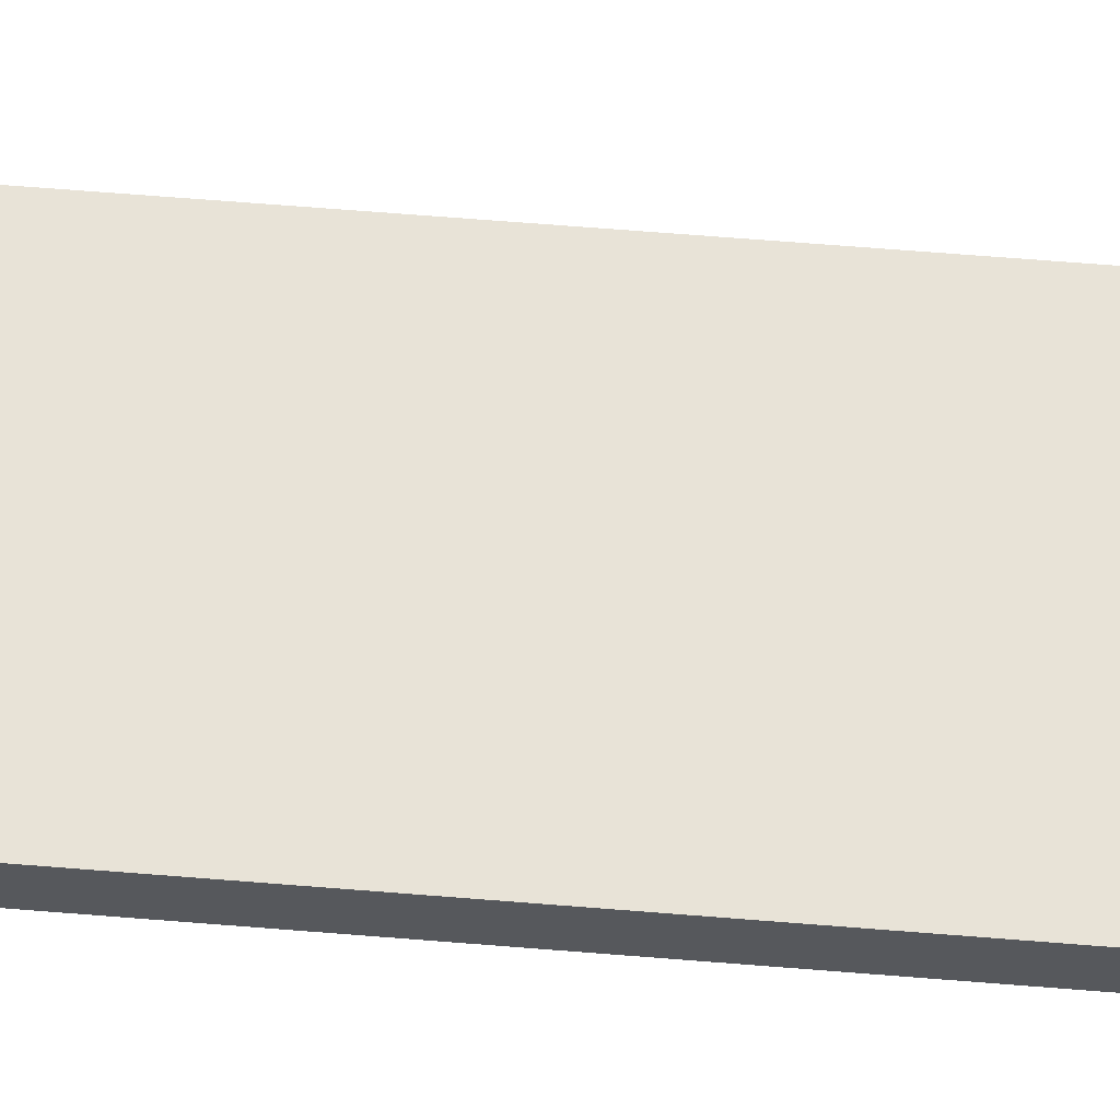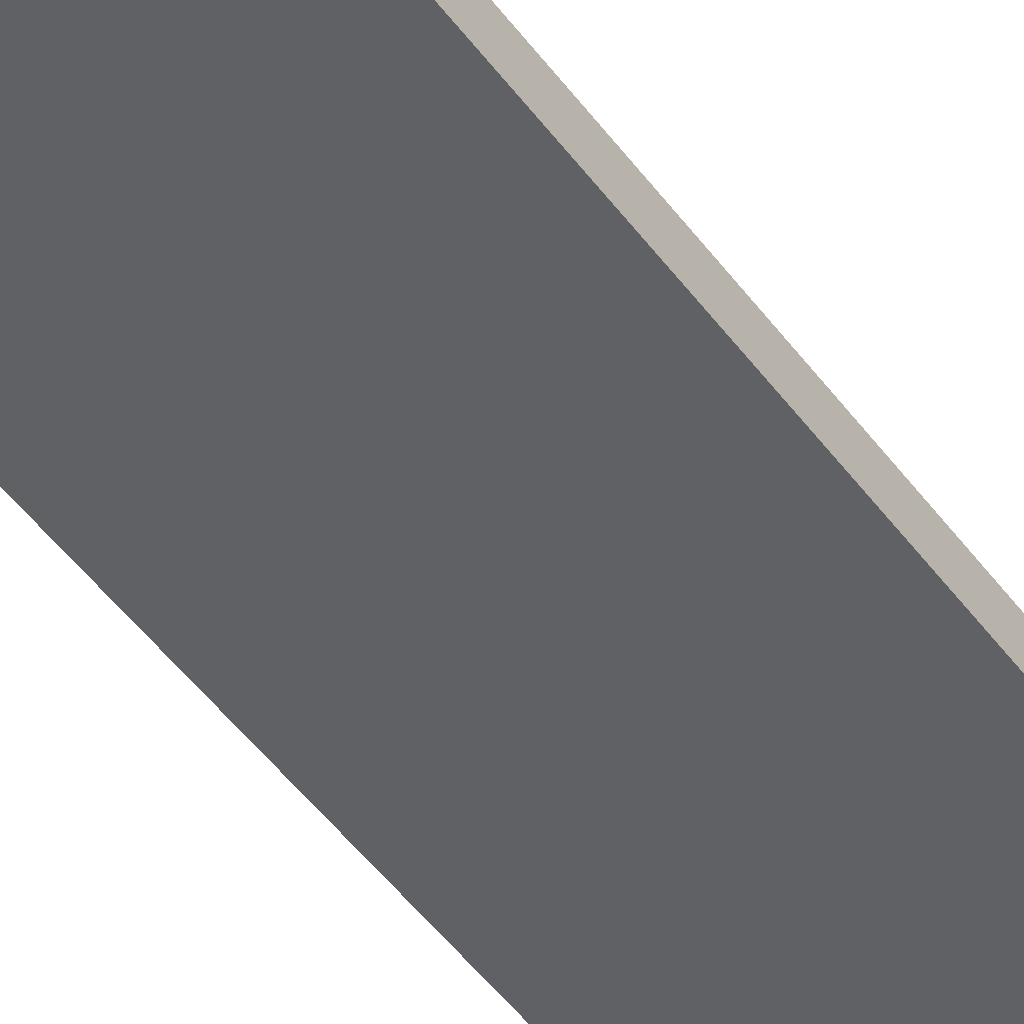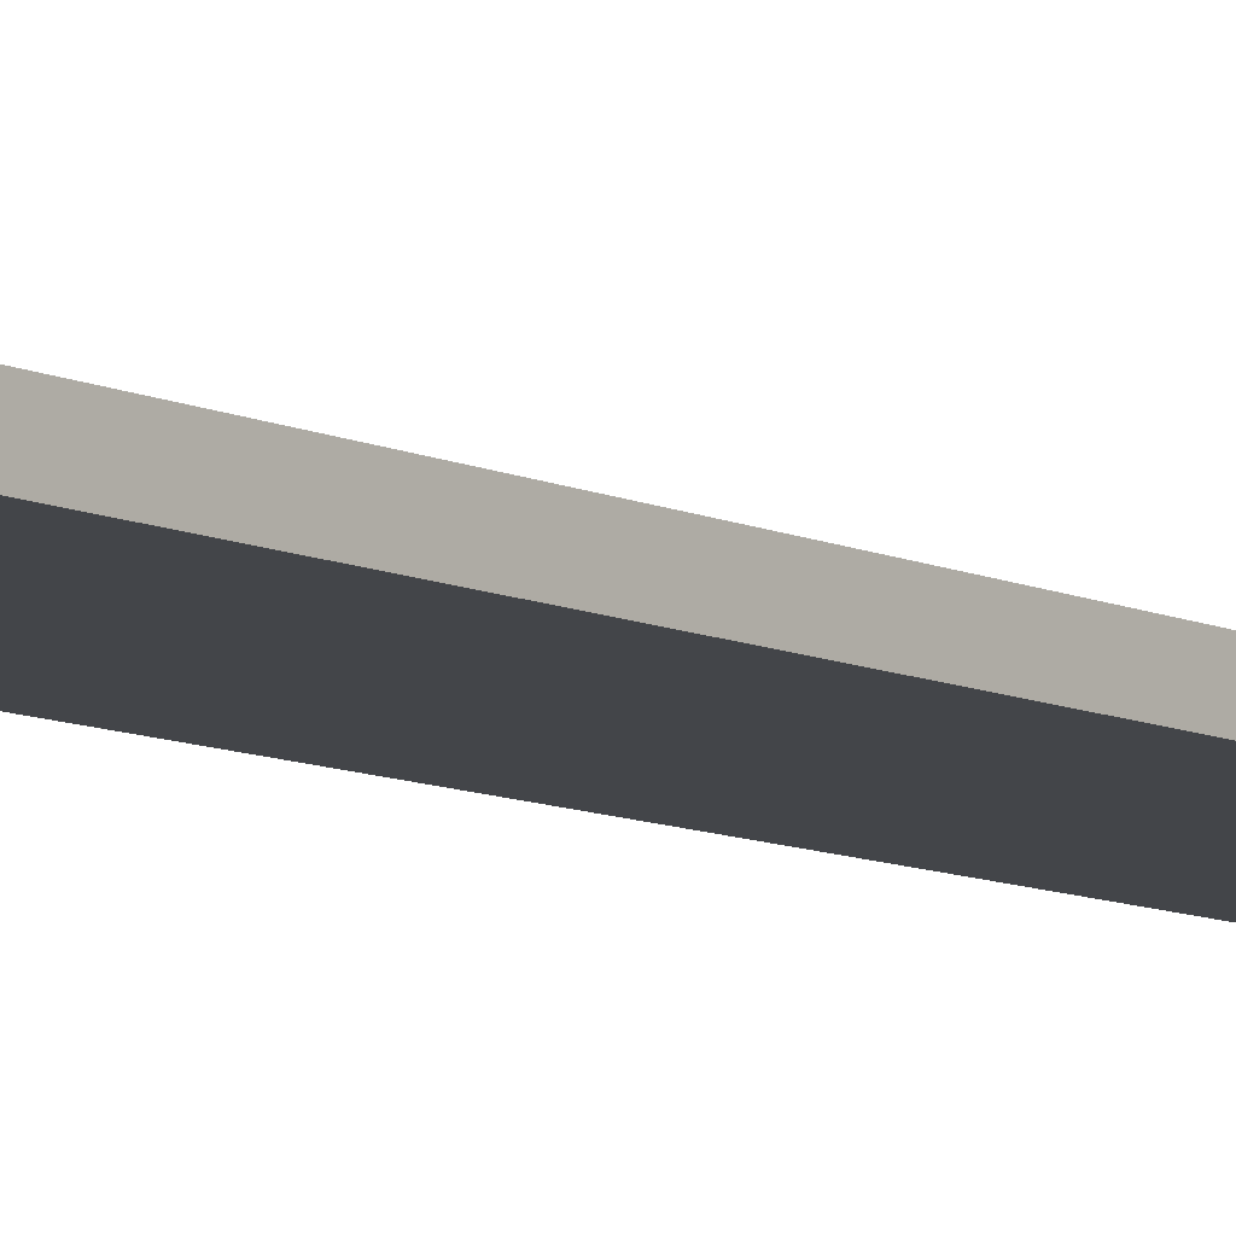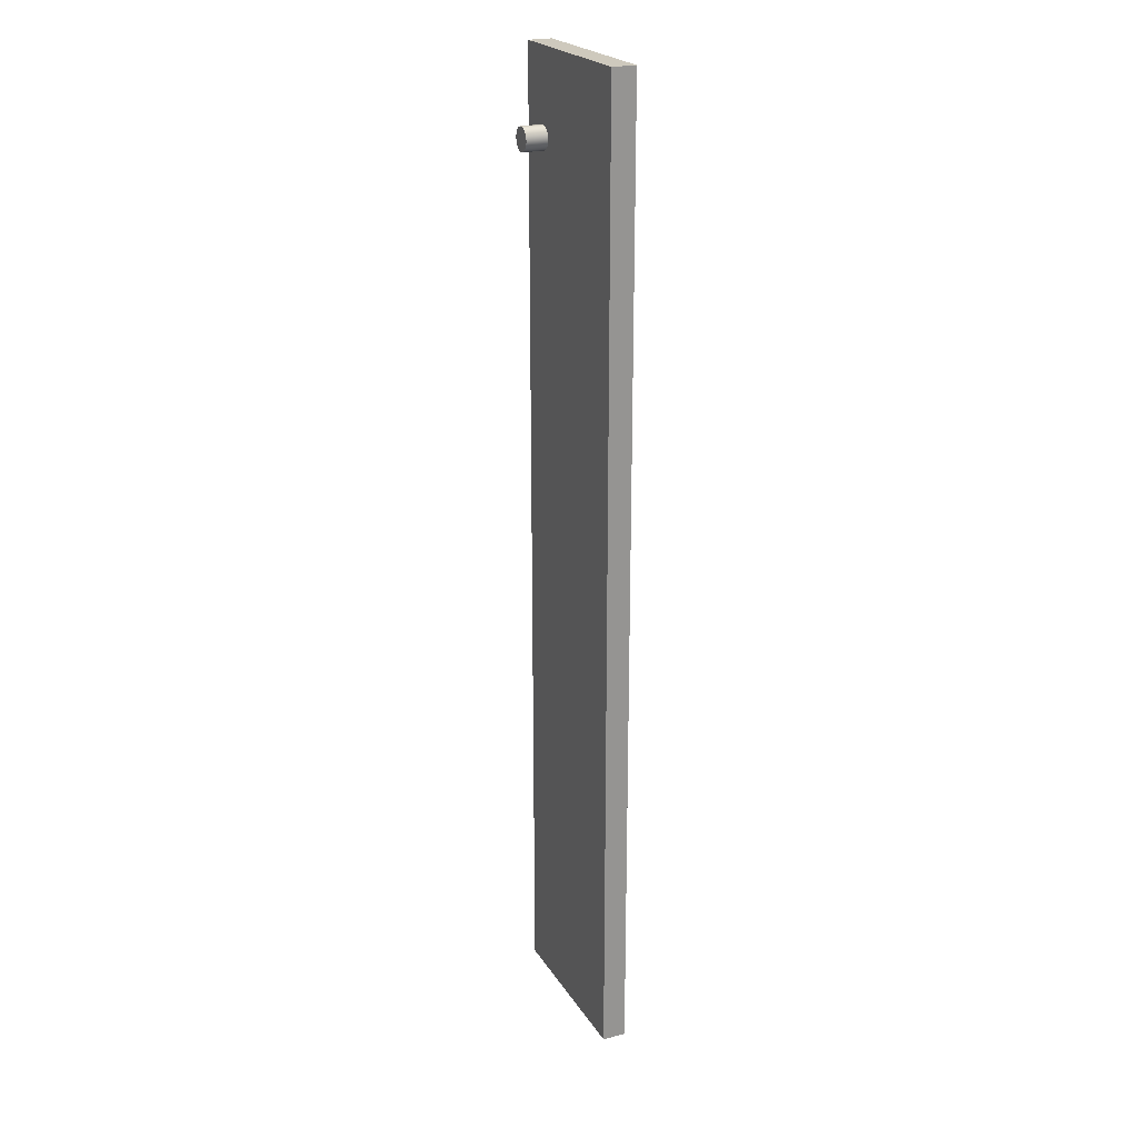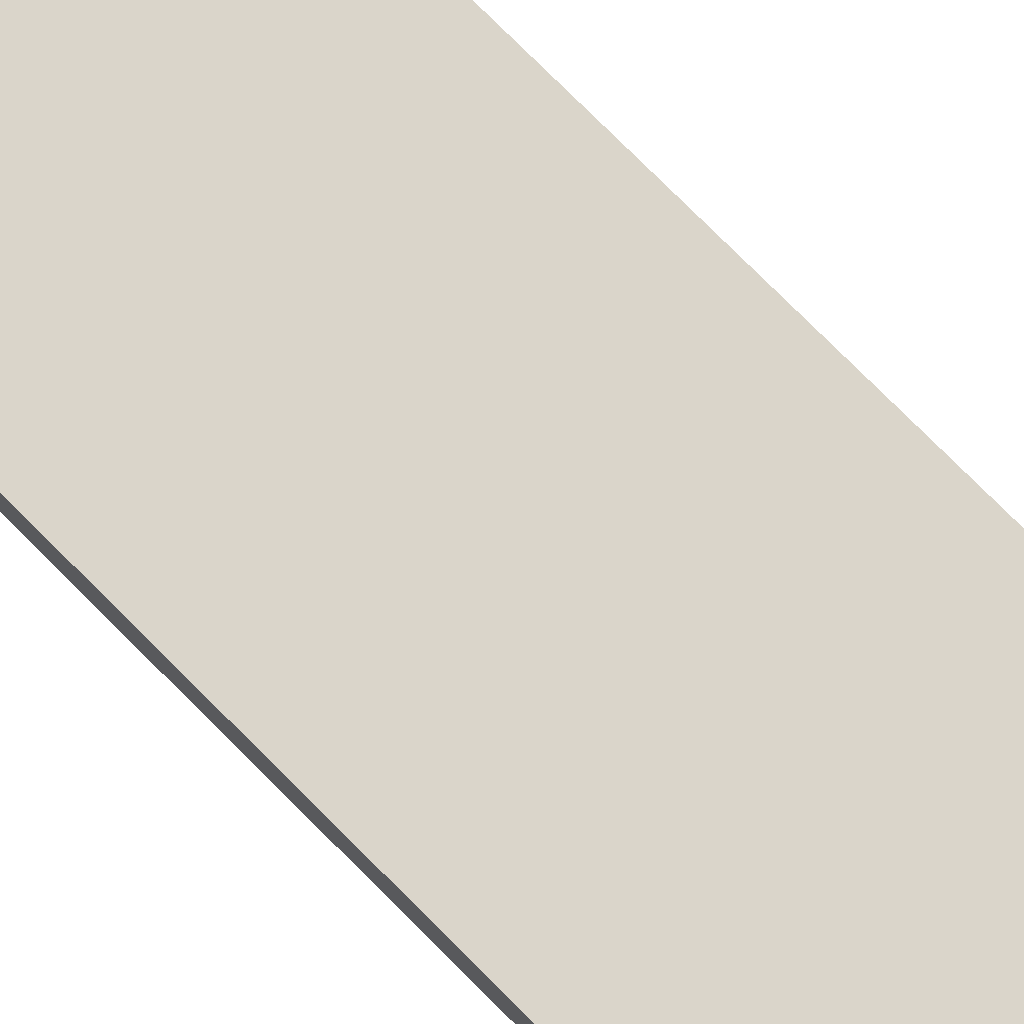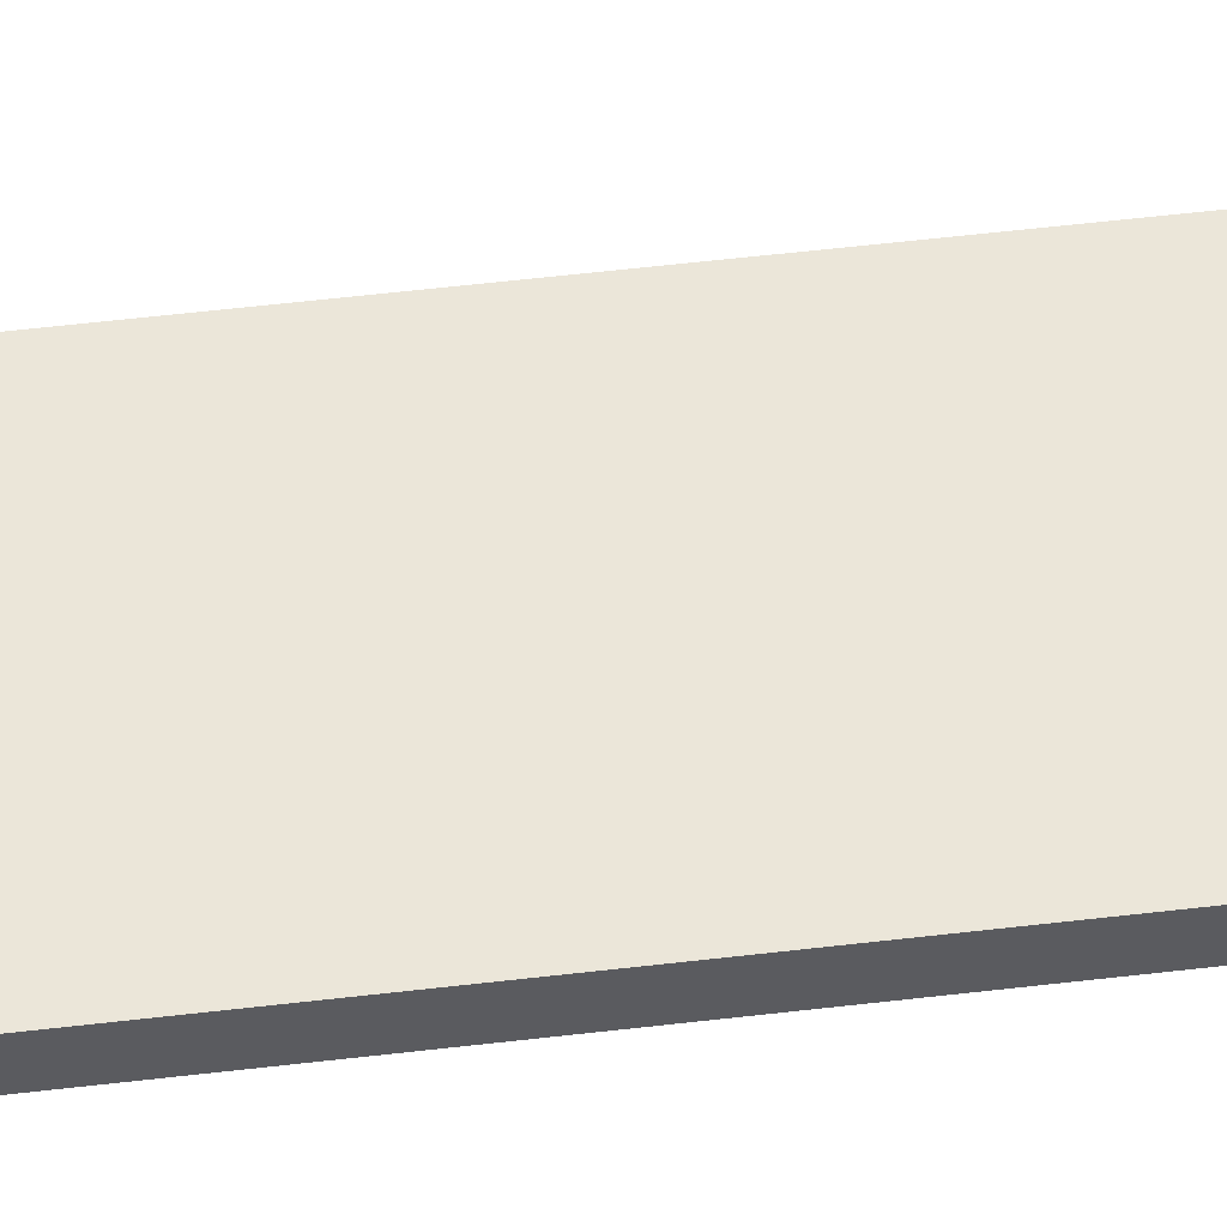
<metadata>
{"format":"obj","ext":"obj","renderer":"f3d","projection":"perspective","resolution":1024,"background":"white","views":[{"elev":61.8,"azim":-85.2,"up":"+Z"},{"elev":-46.1,"azim":-146.4,"up":"+Z"},{"elev":-8.9,"azim":-142.1,"up":"+Z"},{"elev":22.7,"azim":65.8,"up":"+Y"},{"elev":74.2,"azim":-44.6,"up":"+Z"},{"elev":55.4,"azim":-97.1,"up":"+Z"}]}
</metadata>
<code>
v 0.3632 0.2406 0.2111
v 0.3632 0.2406 0.2111
v 0.3632 0.2406 0.2111
v 0.3632 0.2406 0.2111
v 0.3632 0.2406 0.2111
v 0.3632 0.2406 0.2111
v 0.2168 0.2406 0.2307
v 0.2168 0.2406 0.2307
v 0.2168 0.2406 0.2307
v 0.2168 0.2406 0.2307
v 0.2168 0.2406 0.2307
v 0.2168 0.2406 0.2307
v 0.3632 0.2406 0.2307
v 0.3632 0.2406 0.2307
v 0.3632 0.2406 0.2307
v 0.3632 0.2406 0.2307
v 0.3632 0.2406 0.2307
v 0.3632 0.2406 0.2307
v 0.2168 0.2406 0.2111
v 0.2168 0.2406 0.2111
v 0.2168 0.2406 0.2111
v 0.2168 0.2406 0.2111
v 0.2168 0.2406 0.2111
v 0.2168 0.2406 0.2111
v 0.3632 -0.5647 0.2307
v 0.3632 -0.5647 0.2307
v 0.3632 -0.5647 0.2307
v 0.3632 -0.5647 0.2307
v 0.3632 -0.5647 0.2307
v 0.3632 -0.5647 0.2307
v 0.2168 -0.5647 0.2111
v 0.2168 -0.5647 0.2111
v 0.2168 -0.5647 0.2111
v 0.2168 -0.5647 0.2111
v 0.2168 -0.5647 0.2111
v 0.2168 -0.5647 0.2111
v 0.2168 -0.5647 0.2307
v 0.2168 -0.5647 0.2307
v 0.2168 -0.5647 0.2307
v 0.2168 -0.5647 0.2307
v 0.2168 -0.5647 0.2307
v 0.2168 -0.5647 0.2307
v 0.3632 -0.5647 0.2111
v 0.3632 -0.5647 0.2111
v 0.3632 -0.5647 0.2111
v 0.3632 -0.5647 0.2111
v 0.3632 -0.5647 0.2111
v 0.3632 -0.5647 0.2111
v 0.2536 0.1697 0.2307
v 0.2536 0.1697 0.2307
v 0.2536 0.1697 0.2307
v 0.2536 0.1697 0.2307
v 0.2536 0.1748 0.2307
v 0.2536 0.1748 0.2307
v 0.2536 0.1748 0.2307
v 0.2536 0.1748 0.2307
v 0.2539 0.1723 0.2307
v 0.2539 0.1723 0.2307
v 0.2539 0.1723 0.2307
v 0.2539 0.1723 0.2307
v 0.2526 0.1674 0.2307
v 0.2526 0.1674 0.2307
v 0.2526 0.1674 0.2307
v 0.2526 0.1674 0.2307
v 0.2539 0.1723 0.2484
v 0.2539 0.1723 0.2484
v 0.2539 0.1723 0.2484
v 0.2539 0.1723 0.2484
v 0.2536 0.1697 0.2484
v 0.2536 0.1697 0.2484
v 0.2536 0.1697 0.2484
v 0.2536 0.1697 0.2484
v 0.2526 0.1674 0.2484
v 0.2526 0.1674 0.2484
v 0.2526 0.1674 0.2484
v 0.2526 0.1674 0.2484
v 0.2526 0.1772 0.2307
v 0.2526 0.1772 0.2307
v 0.2526 0.1772 0.2307
v 0.2526 0.1772 0.2307
v 0.2536 0.1748 0.2484
v 0.2536 0.1748 0.2484
v 0.2536 0.1748 0.2484
v 0.2536 0.1748 0.2484
v 0.2511 0.1654 0.2484
v 0.2511 0.1654 0.2484
v 0.2511 0.1654 0.2484
v 0.2511 0.1654 0.2484
v 0.2511 0.1654 0.2307
v 0.2511 0.1654 0.2307
v 0.2511 0.1654 0.2307
v 0.2511 0.1654 0.2307
v 0.2526 0.1772 0.2484
v 0.2526 0.1772 0.2484
v 0.2526 0.1772 0.2484
v 0.2526 0.1772 0.2484
v 0.2511 0.1792 0.2484
v 0.2511 0.1792 0.2484
v 0.2511 0.1792 0.2484
v 0.2511 0.1792 0.2484
v 0.2511 0.1792 0.2307
v 0.2511 0.1792 0.2307
v 0.2511 0.1792 0.2307
v 0.2511 0.1792 0.2307
v 0.249 0.1638 0.2307
v 0.249 0.1638 0.2307
v 0.249 0.1638 0.2307
v 0.249 0.1638 0.2307
v 0.249 0.1807 0.2484
v 0.249 0.1807 0.2484
v 0.249 0.1807 0.2484
v 0.249 0.1807 0.2484
v 0.249 0.1638 0.2484
v 0.249 0.1638 0.2484
v 0.249 0.1638 0.2484
v 0.249 0.1638 0.2484
v 0.249 0.1807 0.2307
v 0.249 0.1807 0.2307
v 0.249 0.1807 0.2307
v 0.249 0.1807 0.2307
v 0.2467 0.1628 0.2307
v 0.2467 0.1628 0.2307
v 0.2467 0.1628 0.2307
v 0.2467 0.1628 0.2307
v 0.2467 0.1628 0.2484
v 0.2467 0.1628 0.2484
v 0.2467 0.1628 0.2484
v 0.2467 0.1628 0.2484
v 0.2467 0.1817 0.2484
v 0.2467 0.1817 0.2484
v 0.2467 0.1817 0.2484
v 0.2467 0.1817 0.2484
v 0.2467 0.1817 0.2307
v 0.2467 0.1817 0.2307
v 0.2467 0.1817 0.2307
v 0.2467 0.1817 0.2307
v 0.2442 0.1625 0.2307
v 0.2442 0.1625 0.2307
v 0.2442 0.1625 0.2307
v 0.2442 0.1625 0.2307
v 0.2442 0.182 0.2484
v 0.2442 0.182 0.2484
v 0.2442 0.182 0.2484
v 0.2442 0.182 0.2484
v 0.2442 0.1625 0.2484
v 0.2442 0.1625 0.2484
v 0.2442 0.1625 0.2484
v 0.2442 0.1625 0.2484
v 0.2442 0.182 0.2307
v 0.2442 0.182 0.2307
v 0.2442 0.182 0.2307
v 0.2442 0.182 0.2307
v 0.2416 0.1628 0.2307
v 0.2416 0.1628 0.2307
v 0.2416 0.1628 0.2307
v 0.2416 0.1628 0.2307
v 0.2416 0.1817 0.2484
v 0.2416 0.1817 0.2484
v 0.2416 0.1817 0.2484
v 0.2416 0.1817 0.2484
v 0.2416 0.1628 0.2484
v 0.2416 0.1628 0.2484
v 0.2416 0.1628 0.2484
v 0.2416 0.1628 0.2484
v 0.2416 0.1817 0.2307
v 0.2416 0.1817 0.2307
v 0.2416 0.1817 0.2307
v 0.2416 0.1817 0.2307
v 0.2393 0.1638 0.2307
v 0.2393 0.1638 0.2307
v 0.2393 0.1638 0.2307
v 0.2393 0.1638 0.2307
v 0.2393 0.1807 0.2484
v 0.2393 0.1807 0.2484
v 0.2393 0.1807 0.2484
v 0.2393 0.1807 0.2484
v 0.2393 0.1638 0.2484
v 0.2393 0.1638 0.2484
v 0.2393 0.1638 0.2484
v 0.2393 0.1638 0.2484
v 0.2393 0.1807 0.2307
v 0.2393 0.1807 0.2307
v 0.2393 0.1807 0.2307
v 0.2393 0.1807 0.2307
v 0.2373 0.1654 0.2307
v 0.2373 0.1654 0.2307
v 0.2373 0.1654 0.2307
v 0.2373 0.1654 0.2307
v 0.2373 0.1654 0.2484
v 0.2373 0.1654 0.2484
v 0.2373 0.1654 0.2484
v 0.2373 0.1654 0.2484
v 0.2373 0.1792 0.2484
v 0.2373 0.1792 0.2484
v 0.2373 0.1792 0.2484
v 0.2373 0.1792 0.2484
v 0.2373 0.1792 0.2307
v 0.2373 0.1792 0.2307
v 0.2373 0.1792 0.2307
v 0.2373 0.1792 0.2307
v 0.2357 0.1674 0.2484
v 0.2357 0.1674 0.2484
v 0.2357 0.1674 0.2484
v 0.2357 0.1674 0.2484
v 0.2357 0.1772 0.2484
v 0.2357 0.1772 0.2484
v 0.2357 0.1772 0.2484
v 0.2357 0.1772 0.2484
v 0.2357 0.1674 0.2307
v 0.2357 0.1674 0.2307
v 0.2357 0.1674 0.2307
v 0.2357 0.1674 0.2307
v 0.2357 0.1772 0.2307
v 0.2357 0.1772 0.2307
v 0.2357 0.1772 0.2307
v 0.2357 0.1772 0.2307
v 0.2347 0.1697 0.2484
v 0.2347 0.1697 0.2484
v 0.2347 0.1697 0.2484
v 0.2347 0.1697 0.2484
v 0.2347 0.1748 0.2484
v 0.2347 0.1748 0.2484
v 0.2347 0.1748 0.2484
v 0.2347 0.1748 0.2484
v 0.2347 0.1748 0.2307
v 0.2347 0.1748 0.2307
v 0.2347 0.1748 0.2307
v 0.2347 0.1748 0.2307
v 0.2347 0.1697 0.2307
v 0.2347 0.1697 0.2307
v 0.2347 0.1697 0.2307
v 0.2347 0.1697 0.2307
v 0.2344 0.1723 0.2484
v 0.2344 0.1723 0.2484
v 0.2344 0.1723 0.2484
v 0.2344 0.1723 0.2484
v 0.2344 0.1723 0.2307
v 0.2344 0.1723 0.2307
v 0.2344 0.1723 0.2307
v 0.2344 0.1723 0.2307
f 1 11 16
f 11 1 22
f 13 12 6
f 23 6 12
f 9 25 17
f 18 28 8
f 27 2 15
f 14 4 30
f 3 34 21
f 24 36 5
f 33 10 20
f 19 7 31
f 25 9 42
f 38 8 28
f 2 27 47
f 48 30 4
f 34 3 44
f 43 5 36
f 10 33 41
f 40 31 7
f 32 29 37
f 39 26 35
f 29 32 45
f 46 35 26
f 49 53 60
f 53 49 61
f 58 56 52
f 62 52 56
f 54 67 59
f 57 65 55
f 59 70 50
f 51 71 57
f 50 74 63
f 64 75 51
f 53 61 79
f 80 62 56
f 67 54 81
f 82 55 65
f 70 59 67
f 65 57 71
f 74 50 70
f 71 51 75
f 87 63 74
f 75 64 88
f 79 61 91
f 90 62 80
f 77 81 54
f 55 82 78
f 84 72 68
f 66 69 83
f 72 95 73
f 76 96 69
f 63 87 89
f 92 88 64
f 73 98 85
f 86 99 76
f 79 91 104
f 103 90 80
f 81 77 93
f 94 78 82
f 72 84 95
f 96 83 69
f 73 95 98
f 99 96 76
f 87 106 89
f 92 107 88
f 85 98 110
f 109 99 86
f 104 91 108
f 105 90 103
f 102 93 77
f 78 94 101
f 93 102 97
f 100 101 94
f 106 87 116
f 114 88 107
f 102 111 97
f 100 112 101
f 85 110 115
f 113 109 86
f 104 108 117
f 118 105 103
f 116 124 106
f 107 123 114
f 111 102 119
f 120 101 112
f 115 110 128
f 125 109 113
f 117 108 121
f 122 105 118
f 124 116 127
f 126 114 123
f 119 129 111
f 112 131 120
f 128 110 132
f 130 109 125
f 117 121 134
f 136 122 118
f 127 139 124
f 123 137 126
f 129 119 133
f 135 120 131
f 128 132 144
f 142 130 125
f 134 121 140
f 138 122 136
f 139 127 145
f 147 126 137
f 133 141 129
f 131 143 135
f 128 144 148
f 146 142 125
f 134 140 152
f 151 138 136
f 145 155 139
f 137 156 147
f 141 133 150
f 149 135 143
f 148 144 158
f 157 142 146
f 152 140 154
f 153 138 151
f 155 145 162
f 163 147 156
f 150 159 141
f 143 160 149
f 148 158 161
f 164 157 146
f 152 154 165
f 166 153 151
f 162 169 155
f 156 171 163
f 159 150 168
f 167 149 160
f 161 158 175
f 173 157 164
f 165 154 170
f 172 153 166
f 169 162 179
f 180 163 171
f 168 174 159
f 160 176 167
f 161 175 178
f 177 173 164
f 165 170 181
f 182 172 166
f 179 187 169
f 171 188 180
f 174 168 183
f 184 167 176
f 178 175 189
f 190 173 177
f 181 170 186
f 185 172 182
f 187 179 191
f 192 180 188
f 183 195 174
f 176 194 184
f 189 175 193
f 196 173 190
f 181 186 199
f 200 185 182
f 204 187 191
f 192 188 202
f 195 183 198
f 197 184 194
f 189 193 205
f 208 196 190
f 199 186 209
f 211 185 200
f 187 204 210
f 212 202 188
f 189 205 203
f 201 208 190
f 215 195 198
f 197 194 214
f 195 215 207
f 206 214 194
f 199 209 213
f 216 211 200
f 219 210 204
f 202 212 217
f 203 205 221
f 224 208 201
f 228 207 215
f 214 206 225
f 213 209 232
f 231 211 216
f 210 219 229
f 230 217 212
f 203 221 218
f 220 224 201
f 207 228 222
f 223 225 206
f 213 232 227
f 226 231 216
f 234 229 219
f 217 230 233
f 218 221 235
f 236 224 220
f 238 222 228
f 225 223 239
f 227 232 237
f 240 231 226
f 229 234 238
f 239 233 230
f 222 238 234
f 233 239 223

</code>
